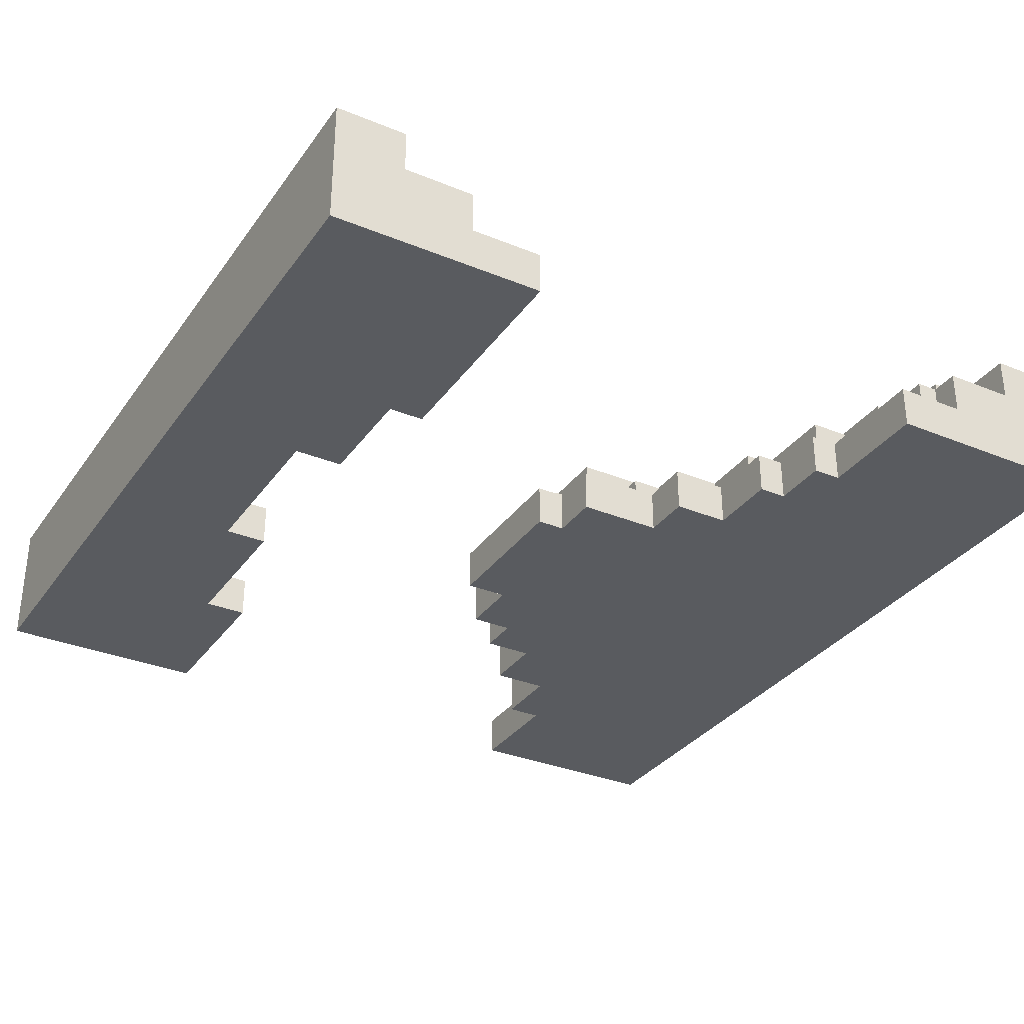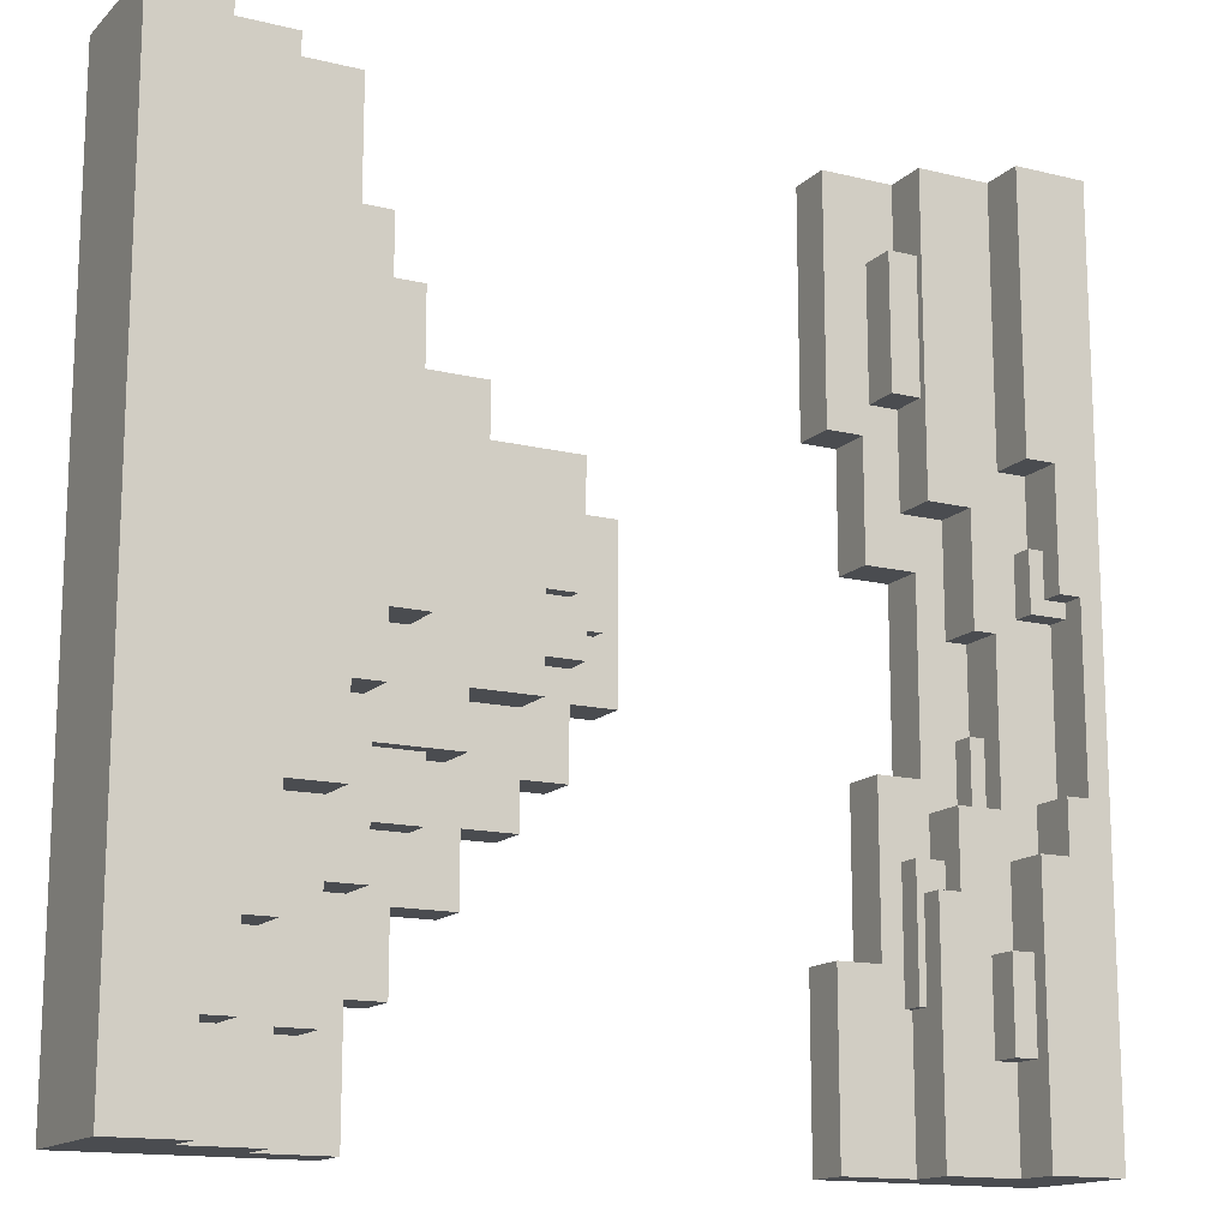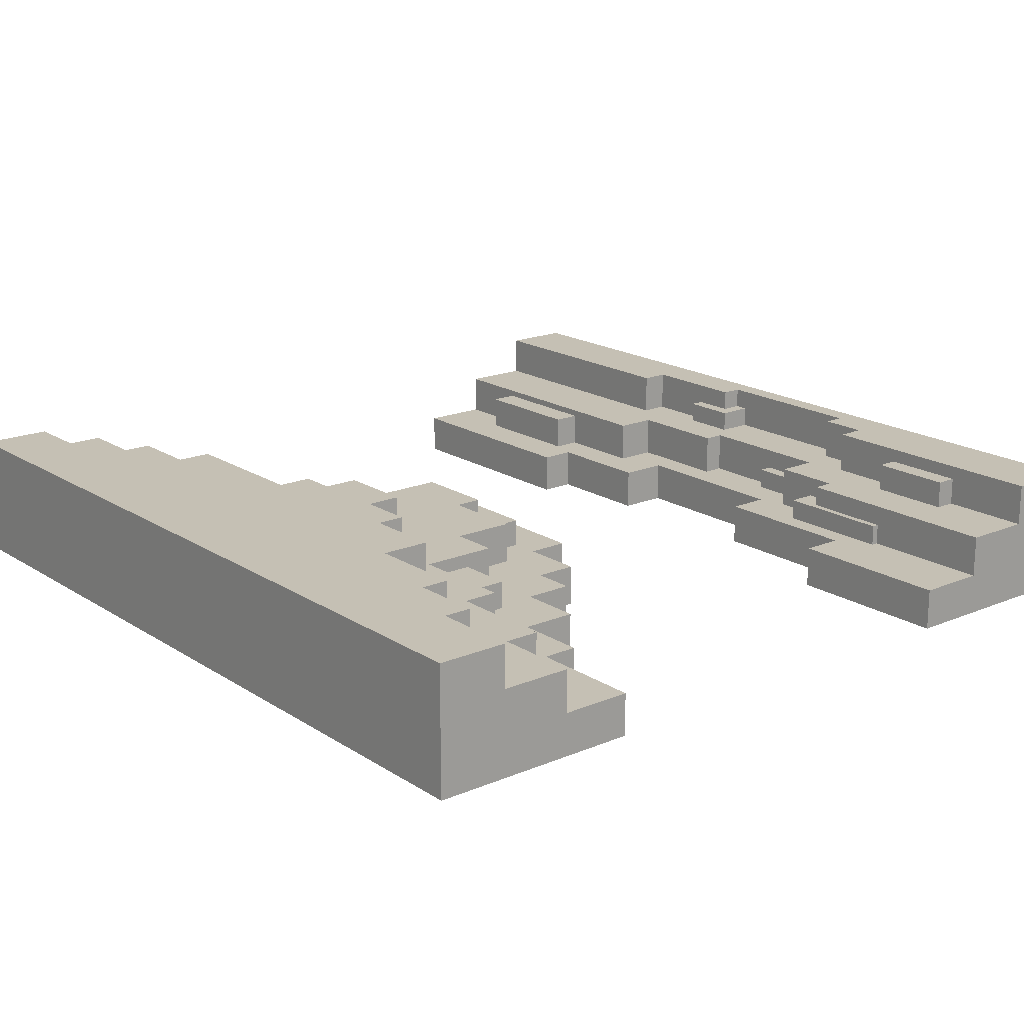
<metadata>
{"format":"obj","ext":"obj","renderer":"f3d","projection":"perspective","resolution":1024,"background":"white","views":[{"elev":-32.6,"azim":150.3,"up":"+Z"},{"elev":-14.7,"azim":-27.9,"up":"+Y"},{"elev":18.3,"azim":-39.2,"up":"+Z"}]}
</metadata>
<code>
v 0 0 18
v 0 120 18
v 0 0 36
v 0 120 36
v 90 0 18
v 90 24 18
v 90 87 18
v 90 120 18
v 90 0 24
v 90 24 24
v 90 87 24
v 90 120 24
v 95 71 18
v 95 87 18
v 95 71 24
v 95 87 24
v 96 24 18
v 96 46 18
v 96 24 24
v 96 46 24
v 96 91 24
v 96 109 24
v 96 91 29
v 96 109 29
v 99 19 24
v 99 36 24
v 99 19 27
v 99 36 27
v 100 0 24
v 100 19 24
v 100 78 24
v 100 91 24
v 100 109 24
v 100 120 24
v 100 19 27
v 100 32 27
v 100 91 29
v 100 109 29
v 100 0 30
v 100 32 30
v 100 78 30
v 100 120 30
v 102 46 18
v 102 71 18
v 102 46 24
v 102 71 24
v 103 36 24
v 103 42 24
v 103 32 27
v 103 36 27
v 103 32 30
v 103 42 30
v 106 63 24
v 106 78 24
v 106 63 30
v 106 78 30
v 107 42 24
v 107 51 24
v 107 42 27
v 107 51 27
v 107 13 30
v 107 25 30
v 107 13 34
v 107 25 34
v 109 51 24
v 109 63 24
v 109 42 27
v 109 51 27
v 109 42 30
v 109 63 30
v 110 0 30
v 110 13 30
v 110 25 30
v 110 36 30
v 110 83 30
v 110 120 30
v 110 13 34
v 110 25 34
v 110 0 36
v 110 36 36
v 110 83 36
v 110 120 36
v 112 65 30
v 112 73 30
v 112 65 33
v 112 73 33
v 114 36 30
v 114 43 30
v 114 73 30
v 114 83 30
v 114 67 33
v 114 73 33
v 114 36 36
v 114 43 36
v 114 67 36
v 114 83 36
v 117 43 30
v 117 65 30
v 117 65 33
v 117 67 33
v 117 43 36
v 117 67 36
v 10 0 30
v 10 12 30
v 10 111 30
v 10 120 30
v 10 0 36
v 10 12 36
v 10 111 36
v 10 120 36
v 14 12 30
v 14 22 30
v 14 12 36
v 14 22 36
v 15 102 30
v 15 111 30
v 15 102 36
v 15 111 36
v 18 22 30
v 18 36 30
v 18 22 36
v 18 36 36
v 19 92 30
v 19 102 30
v 19 92 36
v 19 102 36
v 20 0 24
v 20 12 24
v 20 116 24
v 20 120 24
v 20 0 30
v 20 12 30
v 20 116 30
v 20 120 30
v 23 100 24
v 23 116 24
v 23 100 30
v 23 116 30
v 24 80 30
v 24 92 30
v 24 71 34
v 24 80 34
v 24 71 36
v 24 92 36
v 25 12 24
v 25 27 24
v 25 12 30
v 25 27 30
v 25 36 30
v 25 47 30
v 25 36 36
v 25 47 36
v 27 71 30
v 27 80 30
v 27 71 34
v 27 80 34
v 29 47 30
v 29 55 30
v 29 66 30
v 29 71 30
v 29 47 36
v 29 55 36
v 29 66 36
v 29 71 36
v 30 0 18
v 30 16 18
v 30 104 18
v 30 120 18
v 30 0 24
v 30 16 24
v 30 27 24
v 30 34 24
v 30 88 24
v 30 100 24
v 30 104 24
v 30 120 24
v 30 34 28
v 30 42 28
v 30 27 30
v 30 42 30
v 30 88 30
v 30 100 30
v 34 96 18
v 34 104 18
v 34 79 24
v 34 88 24
v 34 96 24
v 34 104 24
v 34 55 30
v 34 66 30
v 34 79 30
v 34 88 30
v 34 55 36
v 34 66 36
v 35 16 18
v 35 26 18
v 35 16 24
v 35 26 24
v 37 34 24
v 37 42 24
v 37 34 28
v 37 42 28
v 38 86 18
v 38 96 18
v 38 86 24
v 38 96 24
v 41 42 24
v 41 49 24
v 41 76 24
v 41 79 24
v 41 73 28
v 41 76 28
v 41 42 30
v 41 49 30
v 41 73 30
v 41 79 30
v 43 26 18
v 43 35 18
v 43 26 24
v 43 35 24
v 46 79 18
v 46 86 18
v 46 79 24
v 46 86 24
v 47 73 24
v 47 76 24
v 47 73 28
v 47 76 28
v 50 35 18
v 50 41 18
v 50 35 24
v 50 41 24
v 50 49 24
v 50 54 24
v 50 54 28
v 50 61 28
v 50 49 30
v 50 61 30
v 54 67 24
v 54 73 24
v 54 61 28
v 54 67 28
v 54 61 30
v 54 73 30
v 56 41 18
v 56 50 18
v 56 41 24
v 56 50 24
v 56 54 24
v 56 58 24
v 56 64 24
v 56 67 24
v 56 58 26
v 56 64 26
v 56 54 28
v 56 67 28
v 58 72 18
v 58 79 18
v 58 72 24
v 58 79 24
v 59 58 24
v 59 64 24
v 59 58 26
v 59 64 26
v 62 50 18
v 62 72 18
v 62 50 24
v 62 72 24
v 120 0 18
v 120 120 18
v 120 0 36
v 120 120 36
v 0 0 18
v 0 0 36
v 10 0 30
v 10 0 36
v 20 0 24
v 20 0 30
v 30 0 18
v 30 0 24
v 90 0 18
v 90 0 24
v 100 0 24
v 100 0 30
v 110 0 30
v 110 0 36
v 120 0 18
v 120 0 36
v 10 12 30
v 10 12 36
v 14 12 30
v 14 12 36
v 20 12 24
v 20 12 30
v 25 12 24
v 25 12 30
v 107 13 30
v 107 13 34
v 110 13 30
v 110 13 34
v 30 16 18
v 30 16 24
v 35 16 18
v 35 16 24
v 99 19 24
v 99 19 27
v 100 19 24
v 100 19 27
v 14 22 30
v 14 22 36
v 18 22 30
v 18 22 36
v 35 26 18
v 35 26 24
v 43 26 18
v 43 26 24
v 25 27 24
v 25 27 30
v 30 27 24
v 30 27 30
v 30 34 24
v 30 34 28
v 37 34 24
v 37 34 28
v 43 35 18
v 43 35 24
v 50 35 18
v 50 35 24
v 18 36 30
v 18 36 36
v 25 36 30
v 25 36 36
v 50 41 18
v 50 41 24
v 56 41 18
v 56 41 24
v 30 42 28
v 30 42 30
v 37 42 24
v 37 42 28
v 41 42 24
v 41 42 30
v 25 47 30
v 25 47 36
v 29 47 30
v 29 47 36
v 41 49 24
v 41 49 30
v 50 49 24
v 50 49 30
v 56 50 18
v 56 50 24
v 62 50 18
v 62 50 24
v 50 54 24
v 50 54 28
v 56 54 24
v 56 54 28
v 29 55 30
v 29 55 36
v 34 55 30
v 34 55 36
v 56 58 24
v 56 58 26
v 59 58 24
v 59 58 26
v 50 61 28
v 50 61 30
v 54 61 28
v 54 61 30
v 106 63 24
v 106 63 30
v 109 63 24
v 109 63 30
v 112 65 30
v 112 65 33
v 117 65 30
v 117 65 33
v 114 67 33
v 114 67 36
v 117 67 33
v 117 67 36
v 95 71 18
v 95 71 24
v 102 71 18
v 102 71 24
v 100 78 24
v 100 78 30
v 106 78 24
v 106 78 30
v 110 83 30
v 110 83 36
v 114 83 30
v 114 83 36
v 90 87 18
v 90 87 24
v 95 87 18
v 95 87 24
v 96 91 24
v 96 91 29
v 100 91 24
v 100 91 29
v 90 24 18
v 90 24 24
v 96 24 18
v 96 24 24
v 107 25 30
v 107 25 34
v 110 25 30
v 110 25 34
v 100 32 27
v 100 32 30
v 103 32 27
v 103 32 30
v 99 36 24
v 99 36 27
v 103 36 24
v 103 36 27
v 110 36 30
v 110 36 36
v 114 36 30
v 114 36 36
v 103 42 24
v 103 42 30
v 107 42 24
v 107 42 27
v 109 42 27
v 109 42 30
v 114 43 30
v 114 43 36
v 117 43 30
v 117 43 36
v 96 46 18
v 96 46 24
v 102 46 18
v 102 46 24
v 107 51 24
v 107 51 27
v 109 51 24
v 109 51 27
v 56 64 24
v 56 64 26
v 59 64 24
v 59 64 26
v 29 66 30
v 29 66 36
v 34 66 30
v 34 66 36
v 54 67 24
v 54 67 28
v 56 67 24
v 56 67 28
v 24 71 34
v 24 71 36
v 27 71 30
v 27 71 34
v 29 71 30
v 29 71 36
v 58 72 18
v 58 72 24
v 62 72 18
v 62 72 24
v 41 73 28
v 41 73 30
v 47 73 24
v 47 73 28
v 54 73 24
v 54 73 30
v 112 73 30
v 112 73 33
v 114 73 30
v 114 73 33
v 41 76 24
v 41 76 28
v 47 76 24
v 47 76 28
v 34 79 24
v 34 79 30
v 41 79 24
v 41 79 30
v 46 79 18
v 46 79 24
v 58 79 18
v 58 79 24
v 24 80 30
v 24 80 34
v 27 80 30
v 27 80 34
v 38 86 18
v 38 86 24
v 46 86 18
v 46 86 24
v 30 88 24
v 30 88 30
v 34 88 24
v 34 88 30
v 19 92 30
v 19 92 36
v 24 92 30
v 24 92 36
v 34 96 18
v 34 96 24
v 38 96 18
v 38 96 24
v 23 100 24
v 23 100 30
v 30 100 24
v 30 100 30
v 15 102 30
v 15 102 36
v 19 102 30
v 19 102 36
v 30 104 18
v 30 104 24
v 34 104 18
v 34 104 24
v 96 109 24
v 96 109 29
v 100 109 24
v 100 109 29
v 10 111 30
v 10 111 36
v 15 111 30
v 15 111 36
v 20 116 24
v 20 116 30
v 23 116 24
v 23 116 30
v 0 120 18
v 0 120 36
v 10 120 30
v 10 120 36
v 20 120 24
v 20 120 30
v 30 120 18
v 30 120 24
v 90 120 18
v 90 120 24
v 100 120 24
v 100 120 30
v 110 120 30
v 110 120 36
v 120 120 18
v 120 120 36
v 0 0 18
v 30 0 18
v 90 0 18
v 120 0 18
v 30 16 18
v 35 16 18
v 90 24 18
v 96 24 18
v 35 26 18
v 43 26 18
v 43 35 18
v 50 35 18
v 50 41 18
v 56 41 18
v 96 46 18
v 102 46 18
v 56 50 18
v 62 50 18
v 95 71 18
v 102 71 18
v 58 72 18
v 62 72 18
v 46 79 18
v 58 79 18
v 38 86 18
v 46 86 18
v 90 87 18
v 95 87 18
v 34 96 18
v 38 96 18
v 30 104 18
v 34 104 18
v 0 120 18
v 30 120 18
v 90 120 18
v 120 120 18
v 20 0 24
v 30 0 24
v 90 0 24
v 100 0 24
v 20 12 24
v 25 12 24
v 30 16 24
v 35 16 24
v 99 19 24
v 100 19 24
v 90 24 24
v 96 24 24
v 35 26 24
v 43 26 24
v 25 27 24
v 30 27 24
v 30 34 24
v 37 34 24
v 43 35 24
v 50 35 24
v 99 36 24
v 103 36 24
v 50 41 24
v 56 41 24
v 37 42 24
v 41 42 24
v 103 42 24
v 107 42 24
v 96 46 24
v 102 46 24
v 41 49 24
v 50 49 24
v 56 50 24
v 62 50 24
v 107 51 24
v 109 51 24
v 50 54 24
v 56 54 24
v 56 58 24
v 59 58 24
v 106 63 24
v 109 63 24
v 56 64 24
v 59 64 24
v 54 67 24
v 56 67 24
v 95 71 24
v 102 71 24
v 58 72 24
v 62 72 24
v 47 73 24
v 54 73 24
v 41 76 24
v 47 76 24
v 100 78 24
v 106 78 24
v 34 79 24
v 41 79 24
v 46 79 24
v 58 79 24
v 38 86 24
v 46 86 24
v 90 87 24
v 95 87 24
v 30 88 24
v 34 88 24
v 96 91 24
v 100 91 24
v 34 96 24
v 38 96 24
v 23 100 24
v 30 100 24
v 30 104 24
v 34 104 24
v 96 109 24
v 100 109 24
v 20 116 24
v 23 116 24
v 20 120 24
v 30 120 24
v 90 120 24
v 100 120 24
v 56 58 26
v 59 58 26
v 56 64 26
v 59 64 26
v 99 19 27
v 100 19 27
v 100 32 27
v 103 32 27
v 99 36 27
v 103 36 27
v 107 42 27
v 109 42 27
v 107 51 27
v 109 51 27
v 30 34 28
v 37 34 28
v 30 42 28
v 37 42 28
v 50 54 28
v 56 54 28
v 50 61 28
v 54 61 28
v 54 67 28
v 56 67 28
v 41 73 28
v 47 73 28
v 41 76 28
v 47 76 28
v 96 91 29
v 100 91 29
v 96 109 29
v 100 109 29
v 10 0 30
v 20 0 30
v 100 0 30
v 110 0 30
v 10 12 30
v 14 12 30
v 20 12 30
v 25 12 30
v 107 13 30
v 110 13 30
v 14 22 30
v 18 22 30
v 107 25 30
v 110 25 30
v 25 27 30
v 30 27 30
v 100 32 30
v 103 32 30
v 18 36 30
v 25 36 30
v 110 36 30
v 114 36 30
v 30 42 30
v 41 42 30
v 103 42 30
v 109 42 30
v 114 43 30
v 117 43 30
v 25 47 30
v 29 47 30
v 41 49 30
v 50 49 30
v 29 55 30
v 34 55 30
v 50 61 30
v 54 61 30
v 106 63 30
v 109 63 30
v 112 65 30
v 117 65 30
v 29 66 30
v 34 66 30
v 27 71 30
v 29 71 30
v 41 73 30
v 54 73 30
v 112 73 30
v 114 73 30
v 100 78 30
v 106 78 30
v 34 79 30
v 41 79 30
v 24 80 30
v 27 80 30
v 110 83 30
v 114 83 30
v 30 88 30
v 34 88 30
v 19 92 30
v 24 92 30
v 23 100 30
v 30 100 30
v 15 102 30
v 19 102 30
v 10 111 30
v 15 111 30
v 20 116 30
v 23 116 30
v 10 120 30
v 20 120 30
v 100 120 30
v 110 120 30
v 112 65 33
v 117 65 33
v 114 67 33
v 117 67 33
v 112 73 33
v 114 73 33
v 107 13 34
v 110 13 34
v 107 25 34
v 110 25 34
v 24 71 34
v 27 71 34
v 24 80 34
v 27 80 34
v 0 0 36
v 10 0 36
v 110 0 36
v 120 0 36
v 10 12 36
v 14 12 36
v 14 22 36
v 18 22 36
v 18 36 36
v 25 36 36
v 110 36 36
v 114 36 36
v 114 43 36
v 117 43 36
v 25 47 36
v 29 47 36
v 29 55 36
v 34 55 36
v 29 66 36
v 34 66 36
v 114 67 36
v 117 67 36
v 24 71 36
v 29 71 36
v 110 83 36
v 114 83 36
v 19 92 36
v 24 92 36
v 15 102 36
v 19 102 36
v 10 111 36
v 15 111 36
v 0 120 36
v 10 120 36
v 110 120 36
v 120 120 36
f 3 2 1
f 4 2 3
f 9 6 5
f 10 6 9
f 11 8 7
f 12 8 11
f 15 14 13
f 16 14 15
f 19 18 17
f 20 18 19
f 23 22 21
f 24 22 23
f 27 26 25
f 28 26 27
f 35 30 29
f 37 32 31
f 38 34 33
f 39 36 35
f 39 35 29
f 40 36 39
f 41 37 31
f 41 38 37
f 42 34 38
f 42 38 41
f 45 44 43
f 46 44 45
f 50 48 47
f 51 50 49
f 52 48 50
f 52 50 51
f 55 54 53
f 56 54 55
f 59 58 57
f 60 58 59
f 63 62 61
f 64 62 63
f 68 66 65
f 69 68 67
f 70 66 68
f 70 68 69
f 77 72 71
f 78 74 73
f 79 77 71
f 79 78 77
f 80 74 78
f 80 78 79
f 81 76 75
f 82 76 81
f 85 84 83
f 86 84 85
f 92 90 89
f 93 88 87
f 94 88 93
f 95 92 91
f 96 90 92
f 96 92 95
f 99 98 97
f 101 99 97
f 101 100 99
f 102 100 101
f 103 104 107
f 107 104 108
f 105 106 109
f 109 106 110
f 111 112 113
f 113 112 114
f 115 116 117
f 117 116 118
f 119 120 121
f 121 120 122
f 123 124 125
f 125 124 126
f 127 128 131
f 131 128 132
f 129 130 133
f 133 130 134
f 135 136 137
f 137 136 138
f 139 140 142
f 141 142 143
f 142 140 144
f 143 142 144
f 145 146 147
f 147 146 148
f 149 150 151
f 151 150 152
f 153 154 155
f 155 154 156
f 157 158 161
f 161 158 162
f 159 160 163
f 163 160 164
f 165 166 169
f 169 166 170
f 167 168 175
f 175 168 176
f 171 172 177
f 171 177 179
f 177 178 179
f 179 178 180
f 173 174 181
f 181 174 182
f 183 184 187
f 187 184 188
f 185 186 191
f 191 186 192
f 189 190 193
f 193 190 194
f 195 196 197
f 197 196 198
f 199 200 201
f 201 200 202
f 203 204 205
f 205 204 206
f 209 210 212
f 207 208 213
f 213 208 214
f 211 212 215
f 212 210 216
f 215 212 216
f 217 218 219
f 219 218 220
f 221 222 223
f 223 222 224
f 225 226 227
f 227 226 228
f 229 230 231
f 231 230 232
f 233 234 235
f 233 235 237
f 235 236 237
f 237 236 238
f 239 240 242
f 241 242 243
f 242 240 244
f 243 242 244
f 245 246 247
f 247 246 248
f 249 250 253
f 251 252 254
f 249 253 255
f 253 254 255
f 254 252 256
f 255 254 256
f 257 258 259
f 259 258 260
f 261 262 263
f 263 262 264
f 265 266 267
f 267 266 268
f 269 270 271
f 271 270 272
f 275 274 273
f 276 274 275
f 277 275 273
f 278 275 277
f 279 277 273
f 280 277 279
f 283 282 281
f 285 284 283
f 287 285 283
f 287 286 285
f 287 283 281
f 288 286 287
f 291 290 289
f 292 290 291
f 295 294 293
f 296 294 295
f 299 298 297
f 300 298 299
f 303 302 301
f 304 302 303
f 307 306 305
f 308 306 307
f 311 310 309
f 312 310 311
f 315 314 313
f 316 314 315
f 319 318 317
f 320 318 319
f 323 322 321
f 324 322 323
f 327 326 325
f 328 326 327
f 331 330 329
f 332 330 331
f 335 334 333
f 336 334 335
f 340 338 337
f 341 340 339
f 342 338 340
f 342 340 341
f 345 344 343
f 346 344 345
f 349 348 347
f 350 348 349
f 353 352 351
f 354 352 353
f 357 356 355
f 358 356 357
f 361 360 359
f 362 360 361
f 365 364 363
f 366 364 365
f 369 368 367
f 370 368 369
f 373 372 371
f 374 372 373
f 377 376 375
f 378 376 377
f 381 380 379
f 382 380 381
f 385 384 383
f 386 384 385
f 389 388 387
f 390 388 389
f 393 392 391
f 394 392 393
f 397 396 395
f 398 396 397
f 401 400 399
f 402 400 401
f 403 404 405
f 405 404 406
f 407 408 409
f 409 408 410
f 411 412 413
f 413 412 414
f 415 416 417
f 417 416 418
f 419 420 421
f 421 420 422
f 423 424 425
f 425 424 426
f 426 424 427
f 427 424 428
f 429 430 431
f 431 430 432
f 433 434 435
f 435 434 436
f 437 438 439
f 439 438 440
f 441 442 443
f 443 442 444
f 445 446 447
f 447 446 448
f 449 450 451
f 451 450 452
f 453 454 456
f 455 456 457
f 456 454 458
f 457 456 458
f 459 460 461
f 461 460 462
f 463 464 466
f 465 466 467
f 466 464 468
f 467 466 468
f 469 470 471
f 471 470 472
f 473 474 475
f 475 474 476
f 477 478 479
f 479 478 480
f 481 482 483
f 483 482 484
f 485 486 487
f 487 486 488
f 489 490 491
f 491 490 492
f 493 494 495
f 495 494 496
f 497 498 499
f 499 498 500
f 501 502 503
f 503 502 504
f 505 506 507
f 507 506 508
f 509 510 511
f 511 510 512
f 513 514 515
f 515 514 516
f 517 518 519
f 519 518 520
f 521 522 523
f 523 522 524
f 525 526 527
f 527 526 528
f 529 530 531
f 531 530 532
f 529 531 533
f 533 531 534
f 529 533 535
f 535 533 536
f 537 538 539
f 539 540 541
f 539 541 543
f 541 542 543
f 537 539 543
f 543 542 544
f 549 546 545
f 551 548 547
f 552 548 551
f 553 550 549
f 555 554 553
f 557 556 555
f 559 548 552
f 560 548 559
f 561 558 557
f 564 548 560
f 565 562 561
f 566 562 565
f 567 557 555
f 567 561 557
f 567 565 561
f 568 565 567
f 569 555 553
f 569 567 555
f 570 567 569
f 572 564 563
f 573 553 549
f 573 569 553
f 574 569 573
f 575 549 545
f 575 573 549
f 576 573 575
f 577 575 545
f 578 575 577
f 579 572 571
f 580 548 564
f 580 572 579
f 580 564 572
f 581 582 585
f 585 582 586
f 586 582 587
f 583 584 589
f 589 584 590
f 583 589 591
f 591 589 592
f 587 588 593
f 586 587 595
f 593 594 595
f 587 593 595
f 595 594 596
f 596 594 597
f 597 594 598
f 598 594 599
f 592 589 601
f 599 600 603
f 598 599 605
f 603 604 605
f 599 603 605
f 605 604 606
f 601 602 607
f 592 601 609
f 607 608 609
f 601 607 609
f 609 608 610
f 606 604 611
f 611 604 612
f 612 604 613
f 610 608 615
f 613 614 617
f 612 613 617
f 617 614 618
f 618 614 619
f 619 614 620
f 615 616 621
f 610 615 621
f 621 616 622
f 620 614 624
f 623 624 626
f 610 621 628
f 625 626 629
f 626 624 629
f 624 614 630
f 629 624 630
f 625 629 632
f 631 632 634
f 627 628 635
f 628 621 636
f 635 628 636
f 633 634 638
f 638 634 639
f 634 632 640
f 639 634 640
f 632 629 640
f 638 639 641
f 637 638 641
f 641 639 642
f 627 635 644
f 637 641 646
f 643 644 647
f 644 635 647
f 647 635 648
f 645 646 649
f 646 641 649
f 649 641 650
f 645 649 652
f 652 649 653
f 651 652 653
f 653 649 654
f 643 647 655
f 651 653 658
f 657 658 659
f 658 653 660
f 659 658 660
f 655 656 661
f 643 655 661
f 661 656 662
f 663 664 665
f 665 664 666
f 667 668 669
f 667 669 671
f 669 670 671
f 671 670 672
f 673 674 675
f 675 674 676
f 677 678 679
f 679 678 680
f 681 682 683
f 683 682 684
f 684 682 685
f 685 682 686
f 687 688 689
f 689 688 690
f 691 692 693
f 693 692 694
f 695 696 699
f 699 696 700
f 700 696 701
f 697 698 703
f 703 698 704
f 701 702 705
f 700 701 705
f 705 702 706
f 697 703 707
f 706 702 709
f 707 708 711
f 697 707 711
f 711 708 712
f 709 710 713
f 706 709 713
f 713 710 714
f 712 708 715
f 714 710 717
f 712 715 719
f 715 716 719
f 719 716 720
f 720 716 721
f 717 718 723
f 714 717 723
f 723 718 724
f 724 718 725
f 724 725 727
f 725 726 727
f 727 726 728
f 728 726 729
f 721 722 732
f 720 721 732
f 732 722 733
f 731 732 733
f 733 722 734
f 729 730 736
f 728 729 736
f 735 736 738
f 736 730 739
f 737 738 739
f 738 736 739
f 739 730 740
f 731 733 741
f 741 742 744
f 731 741 744
f 737 739 745
f 745 739 746
f 737 745 748
f 743 744 749
f 744 742 749
f 749 742 750
f 747 748 751
f 748 745 751
f 751 745 752
f 747 751 754
f 753 754 755
f 754 751 756
f 755 754 756
f 753 755 758
f 757 758 760
f 758 755 761
f 759 760 761
f 760 758 761
f 761 755 762
f 759 761 763
f 763 761 764
f 743 749 765
f 765 749 766
f 767 768 769
f 769 768 770
f 767 769 771
f 771 769 772
f 773 774 775
f 775 774 776
f 777 778 779
f 779 778 780
f 781 782 785
f 785 786 787
f 787 788 789
f 783 784 791
f 791 784 792
f 792 784 793
f 793 784 794
f 789 790 795
f 795 796 797
f 795 797 799
f 797 798 799
f 799 798 800
f 794 784 802
f 795 799 803
f 789 795 803
f 803 799 804
f 801 802 806
f 789 803 807
f 807 803 808
f 787 789 809
f 789 807 809
f 809 807 810
f 781 785 811
f 785 787 811
f 787 809 811
f 811 809 812
f 781 811 813
f 813 811 814
f 805 806 815
f 806 802 816
f 815 806 816
f 802 784 816

</code>
